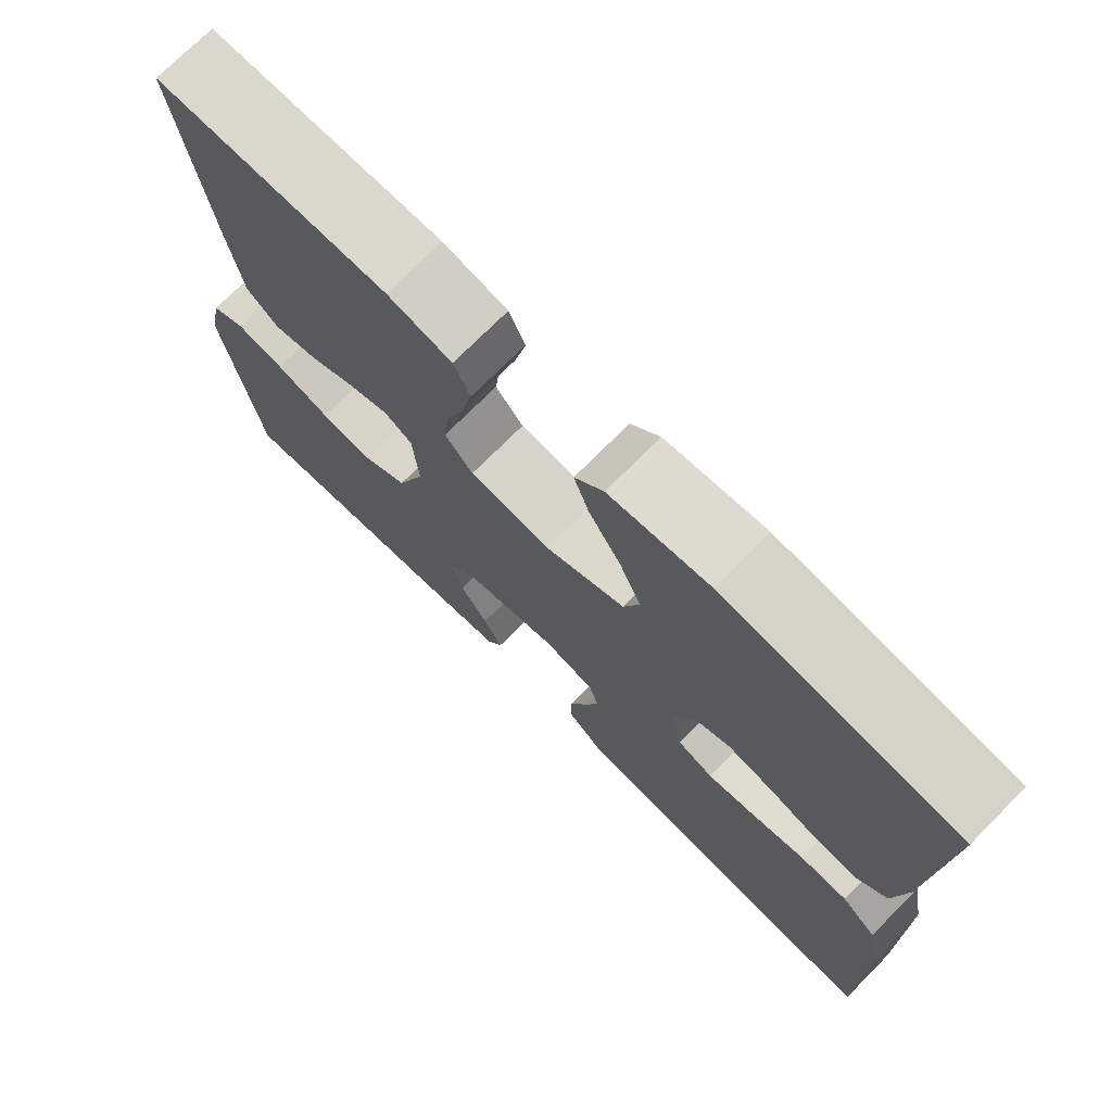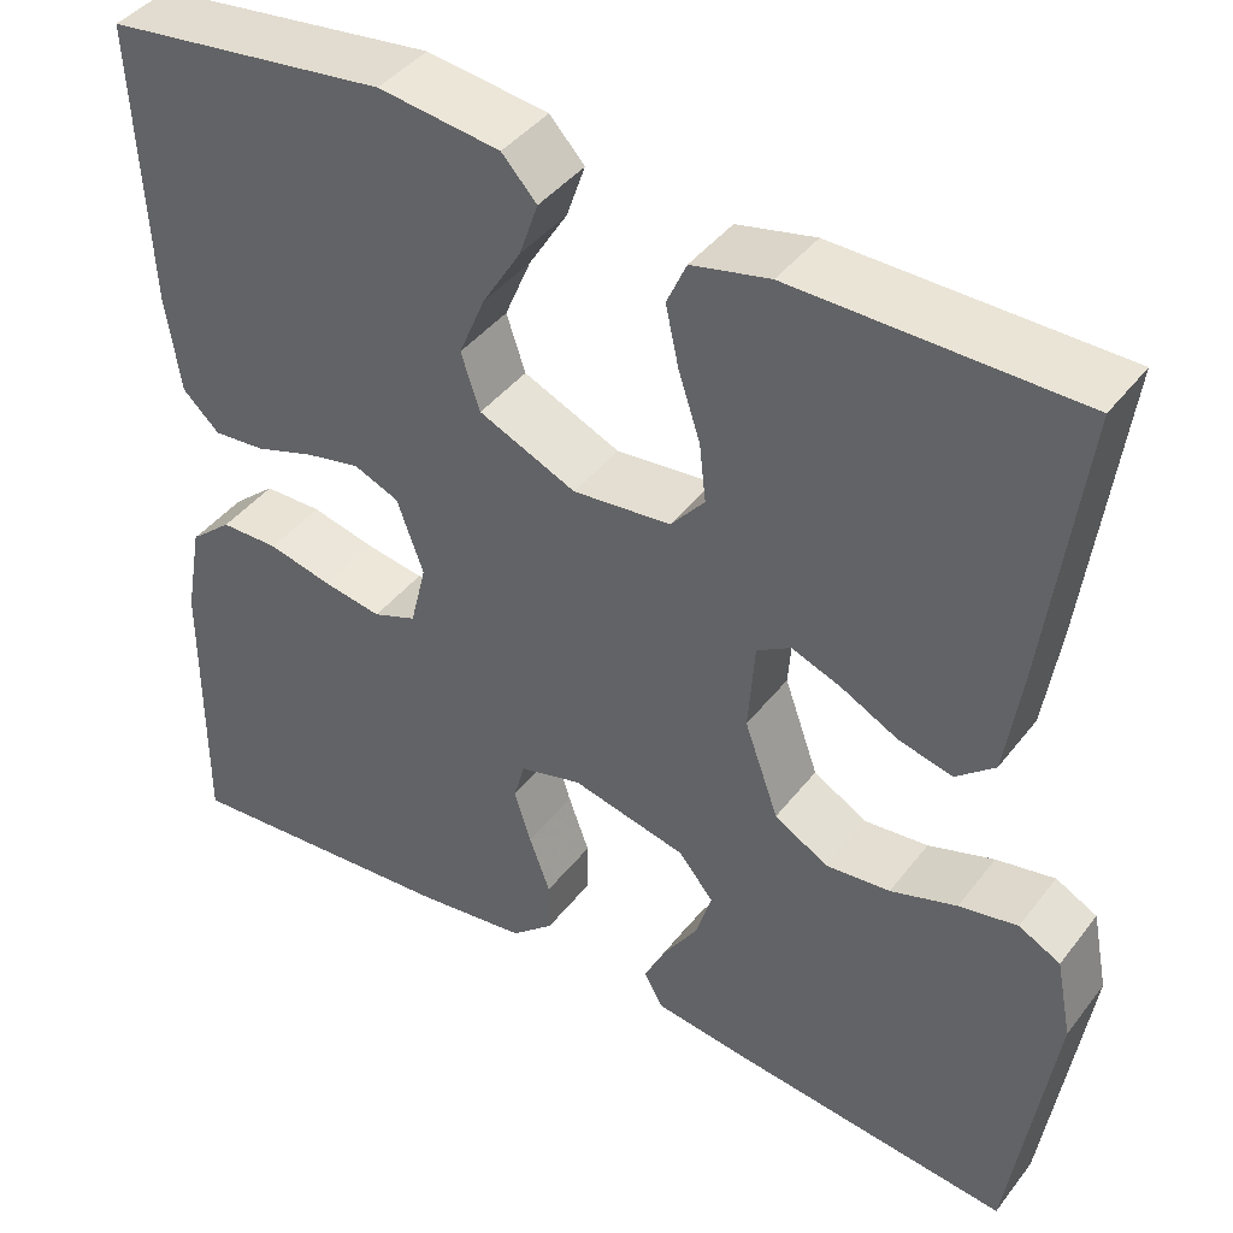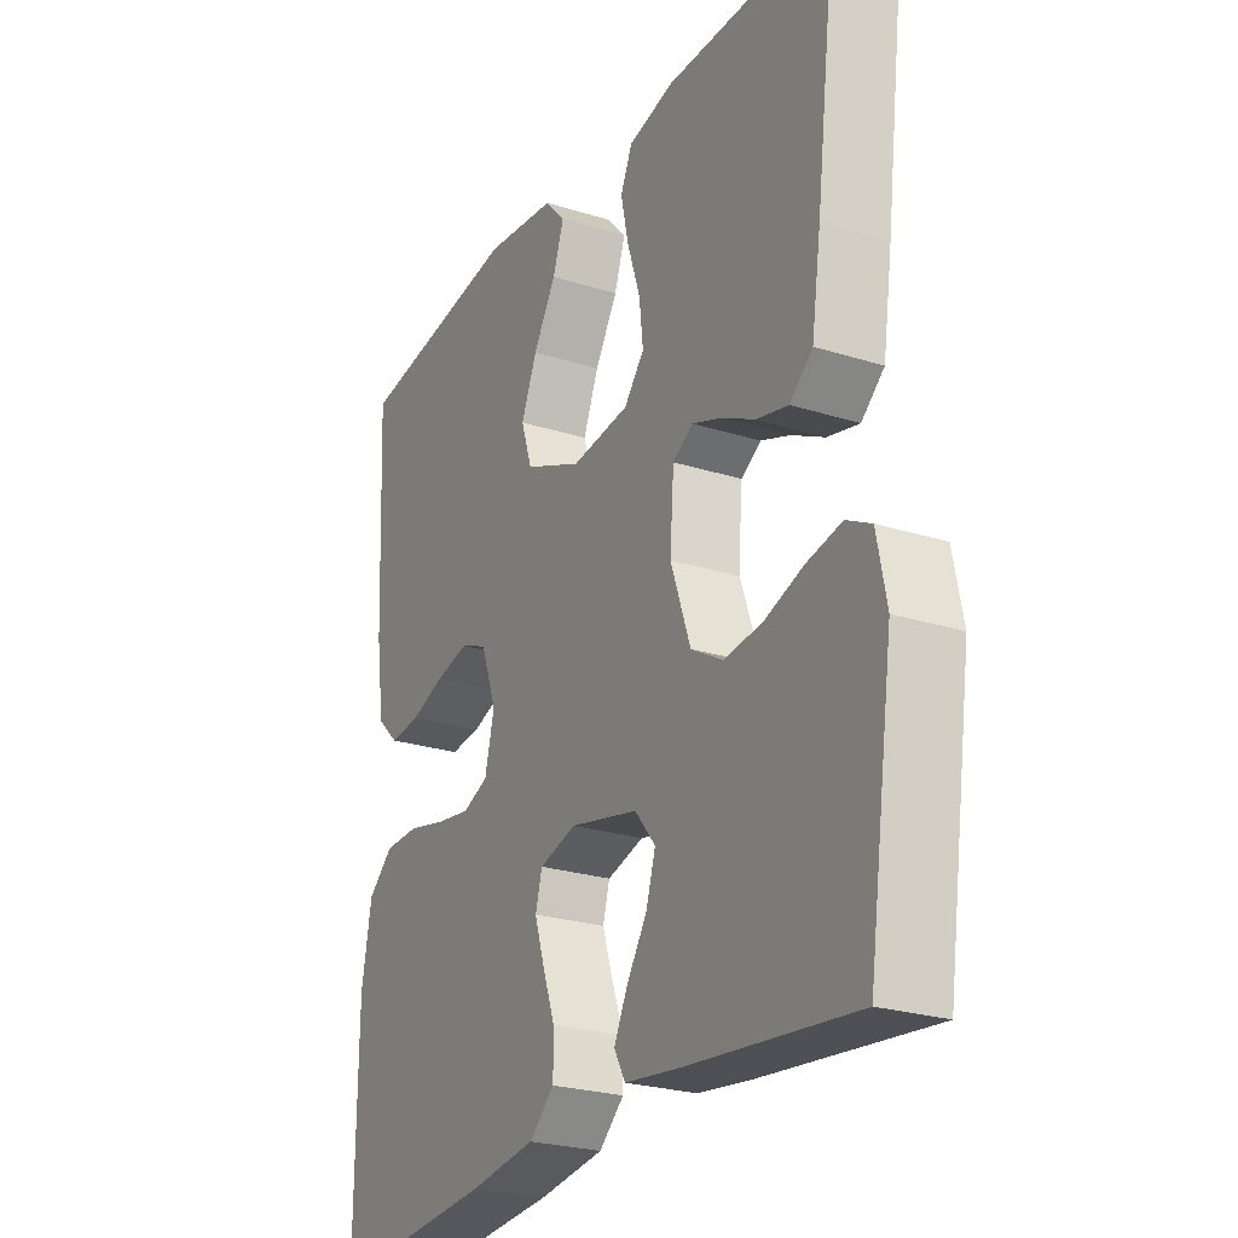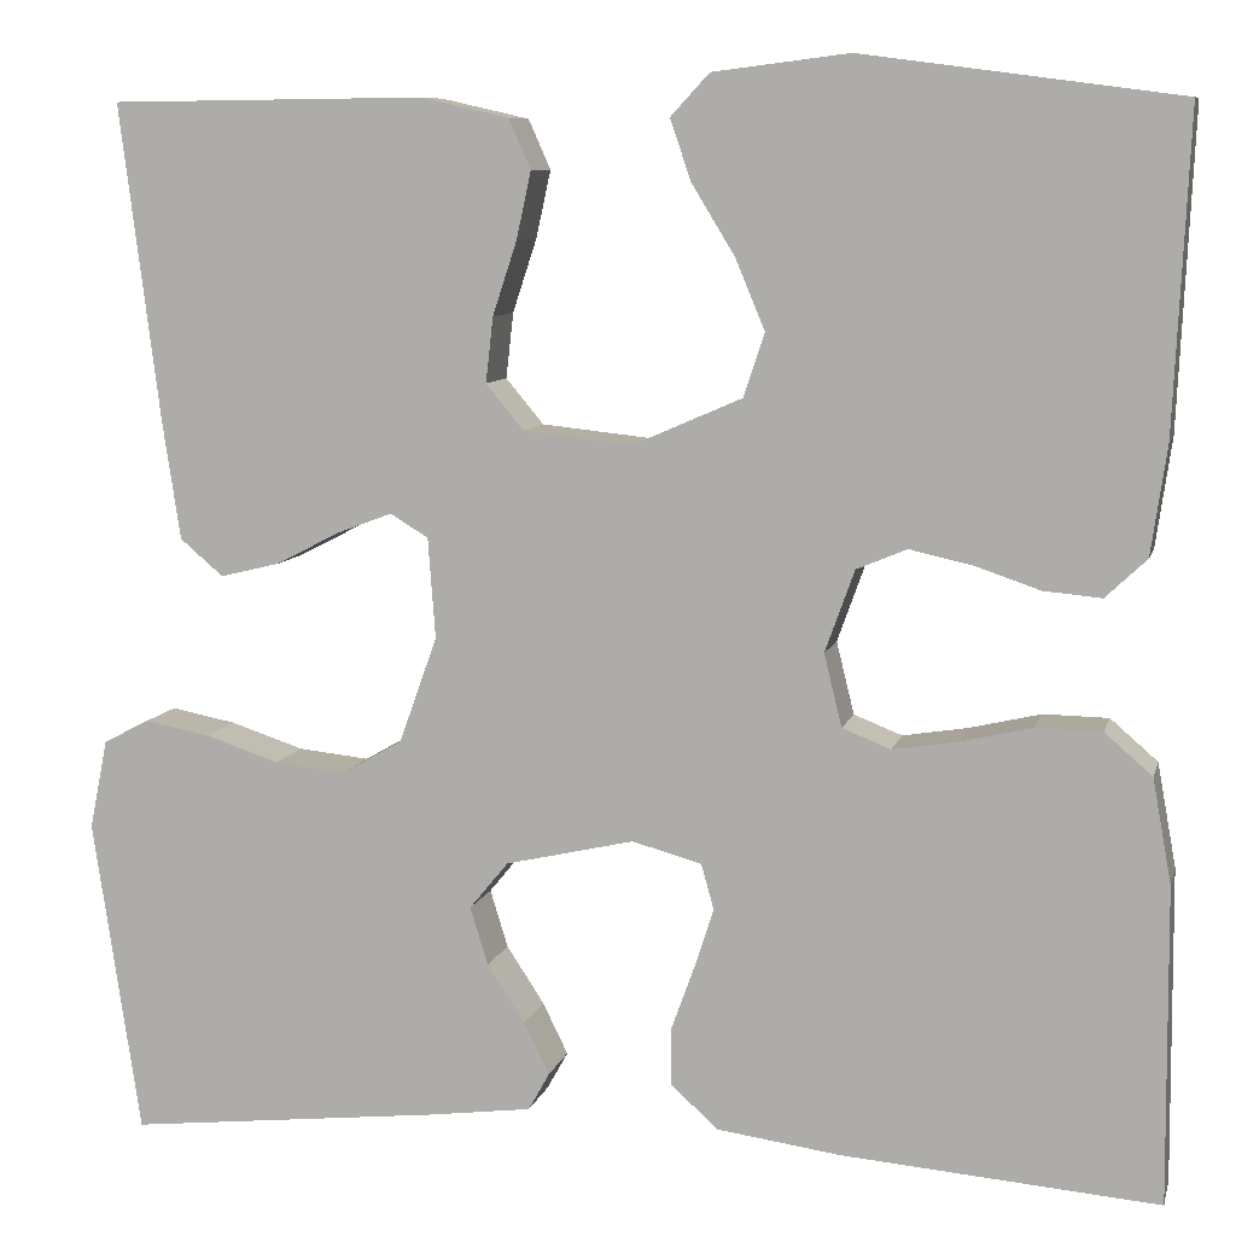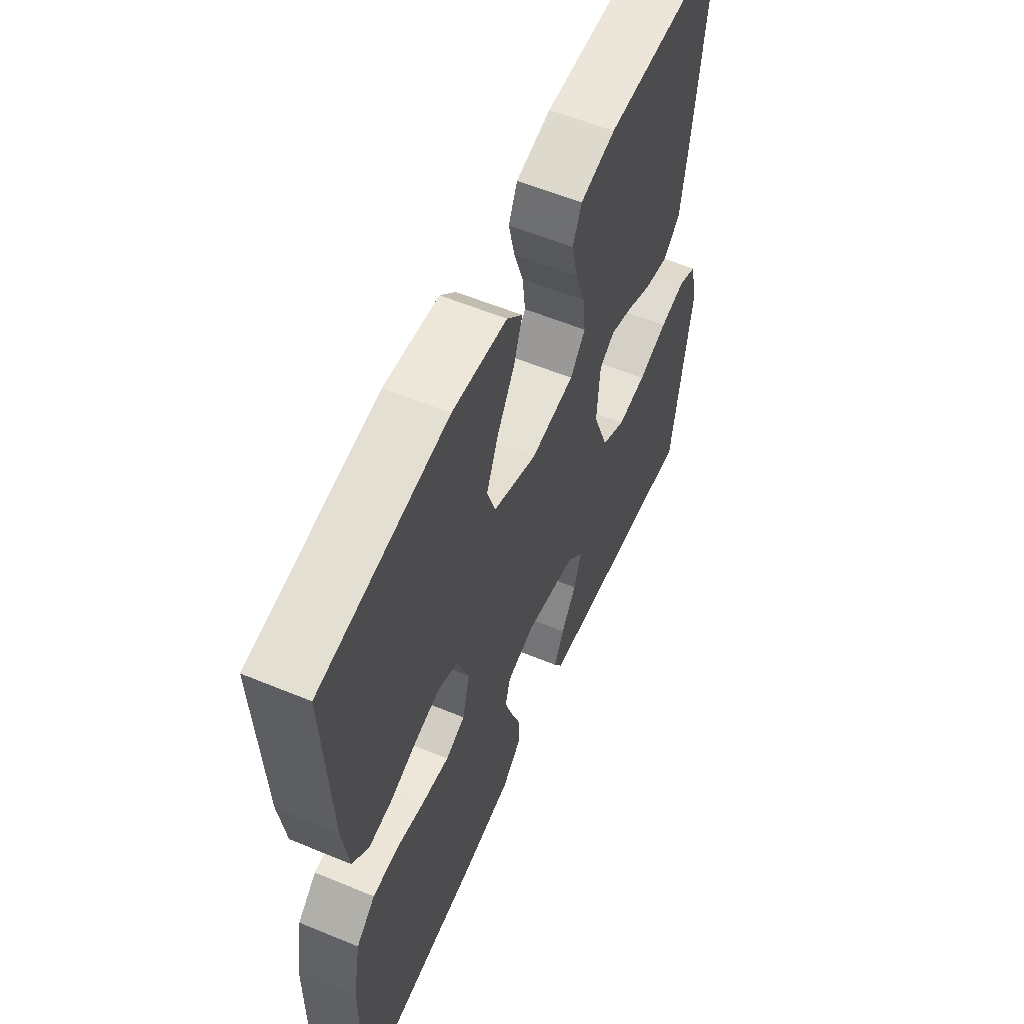
<metadata>
{"format":"obj","ext":"obj","renderer":"f3d","projection":"perspective","resolution":1024,"background":"white","views":[{"elev":73.6,"azim":44.8,"up":"+Z"},{"elev":42.2,"azim":-145.6,"up":"+Z"},{"elev":-25.0,"azim":-117.1,"up":"+Z"},{"elev":8.6,"azim":13.6,"up":"+Z"},{"elev":58.0,"azim":113.2,"up":"+Z"}]}
</metadata>
<code>
v 0.5 0.07 0.5
v 0.486 0.07 0.2
v 0.471 0.07 0.096
v 0.432 0.07 0.059
v 0.377 0.07 0.064
v 0.315 0.07 0.085
v 0.256 0.07 0.098
v 0.208 0.07 0.078
v 0.18 0.07 0
v 0.197 0.07 -0.069
v 0.243 0.07 -0.087
v 0.305 0.07 -0.077
v 0.373 0.07 -0.061
v 0.435 0.07 -0.062
v 0.48 0.07 -0.101
v 0.498 0.07 -0.2
v 0.5 0.07 -0.5
v 0.2 0.07 -0.476
v 0.083 0.07 -0.46
v 0.038 0.07 -0.42
v 0.038 0.07 -0.364
v 0.06 0.07 -0.303
v 0.078 0.07 -0.247
v 0.066 0.07 -0.204
v 0 0.07 -0.186
v -0.122 0.07 -0.214
v -0.159 0.07 -0.259
v -0.142 0.07 -0.314
v -0.106 0.07 -0.369
v -0.082 0.07 -0.418
v -0.102 0.07 -0.454
v -0.2 0.07 -0.467
v -0.5 0.07 -0.5
v -0.545 0.07 -0.2
v -0.528 0.07 -0.115
v -0.484 0.07 -0.092
v -0.422 0.07 -0.104
v -0.352 0.07 -0.127
v -0.284 0.07 -0.134
v -0.227 0.07 -0.101
v -0.191 0.07 0
v -0.198 0.07 0.095
v -0.234 0.07 0.117
v -0.287 0.07 0.097
v -0.347 0.07 0.066
v -0.404 0.07 0.052
v -0.445 0.07 0.087
v -0.462 0.07 0.2
v -0.5 0.07 0.5
v -0.2 0.07 0.503
v -0.117 0.07 0.484
v -0.096 0.07 0.437
v -0.11 0.07 0.373
v -0.133 0.07 0.303
v -0.14 0.07 0.241
v -0.104 0.07 0.198
v 0 0.07 0.187
v 0.103 0.07 0.232
v 0.123 0.07 0.292
v 0.095 0.07 0.359
v 0.054 0.07 0.426
v 0.034 0.07 0.484
v 0.071 0.07 0.524
v 0.2 0.07 0.54
v 0.5 0 0.5
v 0.486 0 0.2
v 0.471 0 0.096
v 0.432 0 0.059
v 0.377 0 0.064
v 0.315 0 0.085
v 0.256 0 0.098
v 0.208 0 0.078
v 0.18 0 0
v 0.197 0 -0.069
v 0.243 0 -0.087
v 0.305 0 -0.077
v 0.373 0 -0.061
v 0.435 0 -0.062
v 0.48 0 -0.101
v 0.498 0 -0.2
v 0.5 0 -0.5
v 0.2 0 -0.476
v 0.083 0 -0.46
v 0.038 0 -0.42
v 0.038 0 -0.364
v 0.06 0 -0.303
v 0.078 0 -0.247
v 0.066 0 -0.204
v 0 0 -0.186
v -0.122 0 -0.214
v -0.159 0 -0.259
v -0.142 0 -0.314
v -0.106 0 -0.369
v -0.082 0 -0.418
v -0.102 0 -0.454
v -0.2 0 -0.467
v -0.5 0 -0.5
v -0.545 0 -0.2
v -0.528 0 -0.115
v -0.484 0 -0.092
v -0.422 0 -0.104
v -0.352 0 -0.127
v -0.284 0 -0.134
v -0.227 0 -0.101
v -0.191 0 0
v -0.198 0 0.095
v -0.234 0 0.117
v -0.287 0 0.097
v -0.347 0 0.066
v -0.404 0 0.052
v -0.445 0 0.087
v -0.462 0 0.2
v -0.5 0 0.5
v -0.2 0 0.503
v -0.117 0 0.484
v -0.096 0 0.437
v -0.11 0 0.373
v -0.133 0 0.303
v -0.14 0 0.241
v -0.104 0 0.198
v 0 0 0.187
v 0.103 0 0.232
v 0.123 0 0.292
v 0.095 0 0.359
v 0.054 0 0.426
v 0.034 0 0.484
v 0.071 0 0.524
v 0.2 0 0.54
f 4 5 6
f 3 4 6
f 2 3 6
f 1 2 6
f 64 1 6
f 63 64 6
f 62 63 6
f 61 62 6
f 60 61 6
f 59 60 6 7
f 58 59 7 8
f 57 58 8 9
f 56 57 9 10
f 52 53 54
f 51 52 54
f 50 51 54
f 49 50 54
f 48 49 54
f 47 48 54
f 46 47 54
f 45 46 54
f 44 45 54
f 43 44 54 55
f 42 43 55 56
f 36 37 38
f 35 36 38
f 34 35 38
f 33 34 38
f 32 33 38
f 31 32 38
f 30 31 38
f 29 30 38
f 28 29 38
f 27 28 38 39
f 26 27 39 40
f 20 21 22
f 19 20 22
f 18 19 22
f 17 18 22
f 16 17 22
f 15 16 22
f 14 15 22
f 13 14 22
f 12 13 22
f 11 12 22 23
f 10 11 23 24
f 10 24 25
f 56 10 25
f 42 56 25
f 41 42 25
f 25 26 40 41
f 70 69 68
f 70 68 67
f 70 67 66
f 70 66 65
f 70 65 128
f 70 128 127
f 70 127 126
f 70 126 125
f 70 125 124
f 71 70 124 123
f 72 71 123 122
f 73 72 122 121
f 74 73 121 120
f 118 117 116
f 118 116 115
f 118 115 114
f 118 114 113
f 118 113 112
f 118 112 111
f 118 111 110
f 118 110 109
f 118 109 108
f 119 118 108 107
f 120 119 107 106
f 102 101 100
f 102 100 99
f 102 99 98
f 102 98 97
f 102 97 96
f 102 96 95
f 102 95 94
f 102 94 93
f 102 93 92
f 103 102 92 91
f 104 103 91 90
f 86 85 84
f 86 84 83
f 86 83 82
f 86 82 81
f 86 81 80
f 86 80 79
f 86 79 78
f 86 78 77
f 86 77 76
f 87 86 76 75
f 88 87 75 74
f 89 88 74
f 89 74 120
f 89 120 106
f 89 106 105
f 105 104 90 89
f 1 65 66 2
f 2 66 67 3
f 3 67 68 4
f 4 68 69 5
f 5 69 70 6
f 6 70 71 7
f 7 71 72 8
f 8 72 73 9
f 9 73 74 10
f 10 74 75 11
f 11 75 76 12
f 12 76 77 13
f 13 77 78 14
f 14 78 79 15
f 15 79 80 16
f 16 80 81 17
f 17 81 82 18
f 18 82 83 19
f 19 83 84 20
f 20 84 85 21
f 21 85 86 22
f 22 86 87 23
f 23 87 88 24
f 24 88 89 25
f 25 89 90 26
f 26 90 91 27
f 27 91 92 28
f 28 92 93 29
f 29 93 94 30
f 30 94 95 31
f 31 95 96 32
f 32 96 97 33
f 33 97 98 34
f 34 98 99 35
f 35 99 100 36
f 36 100 101 37
f 37 101 102 38
f 38 102 103 39
f 39 103 104 40
f 40 104 105 41
f 41 105 106 42
f 42 106 107 43
f 43 107 108 44
f 44 108 109 45
f 45 109 110 46
f 46 110 111 47
f 47 111 112 48
f 48 112 113 49
f 49 113 114 50
f 50 114 115 51
f 51 115 116 52
f 52 116 117 53
f 53 117 118 54
f 54 118 119 55
f 55 119 120 56
f 56 120 121 57
f 57 121 122 58
f 58 122 123 59
f 59 123 124 60
f 60 124 125 61
f 61 125 126 62
f 62 126 127 63
f 63 127 128 64
f 64 128 65 1

</code>
